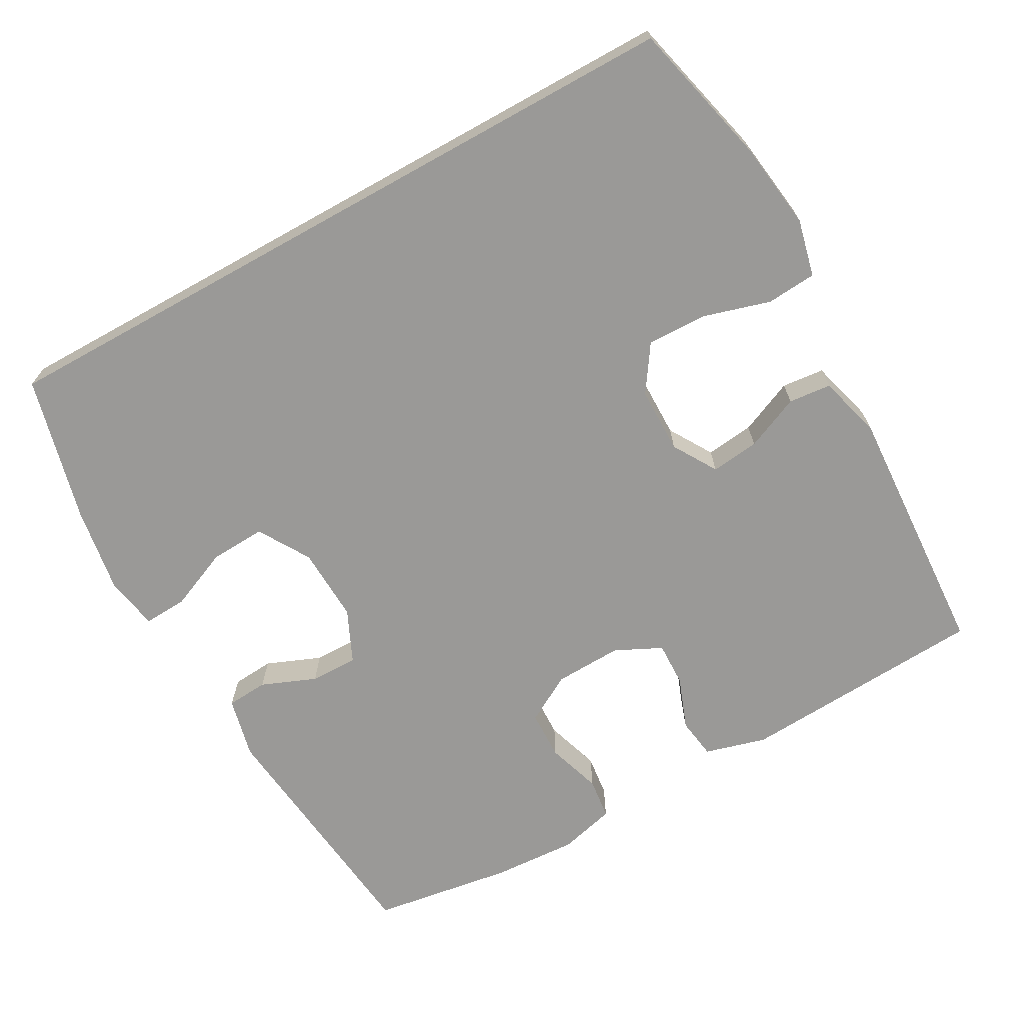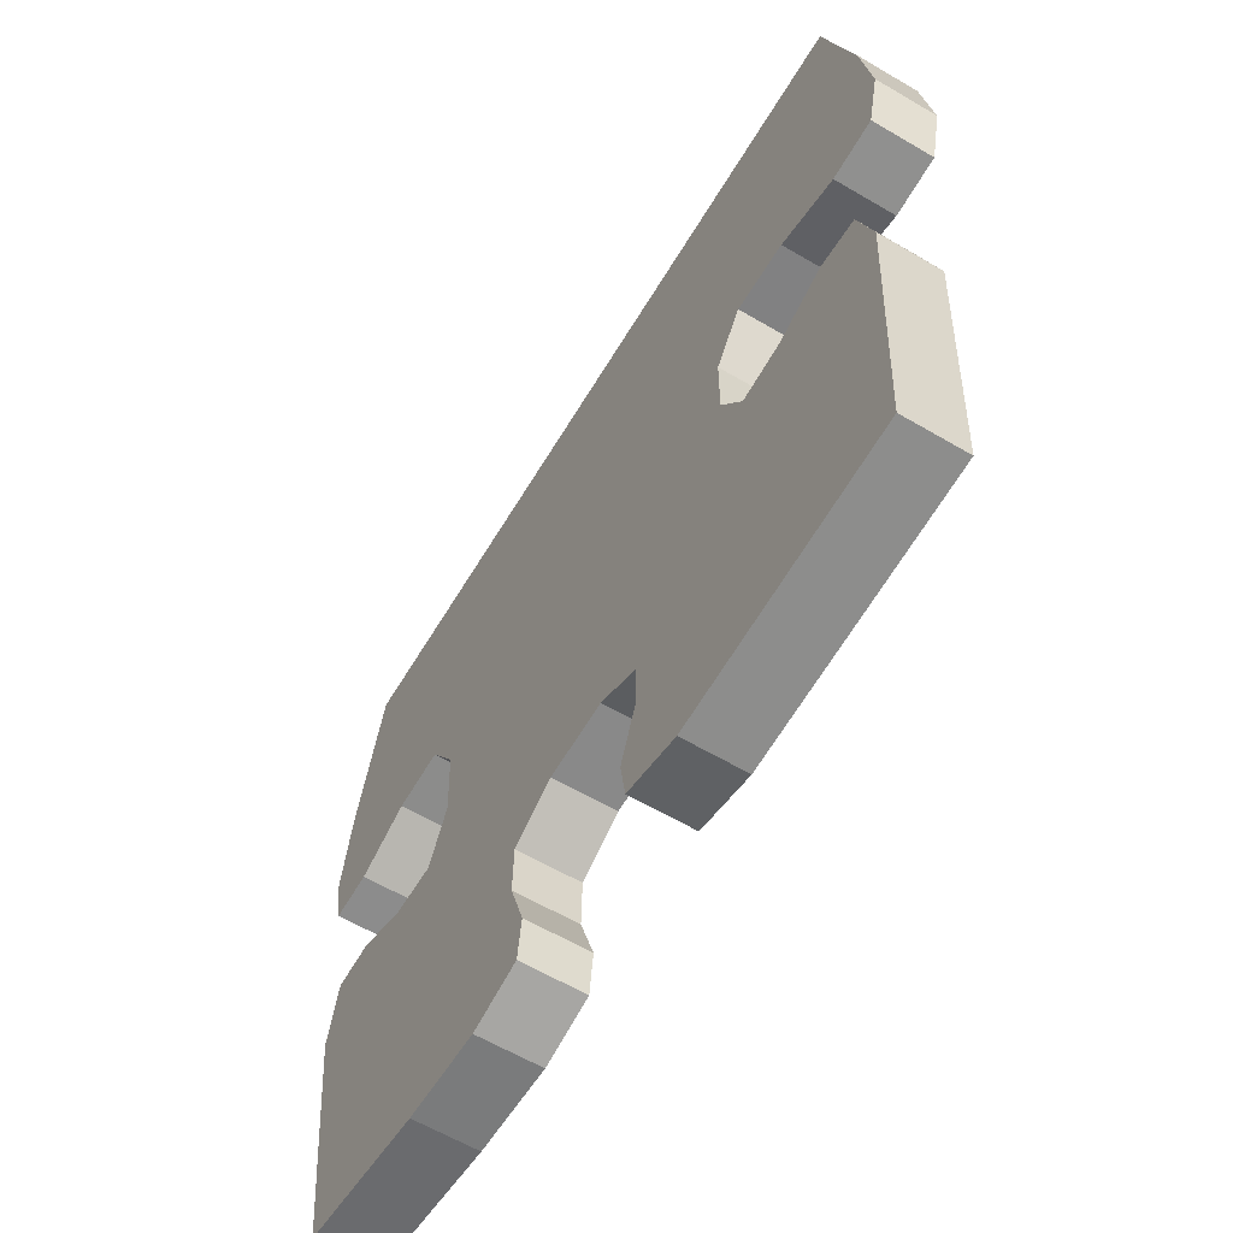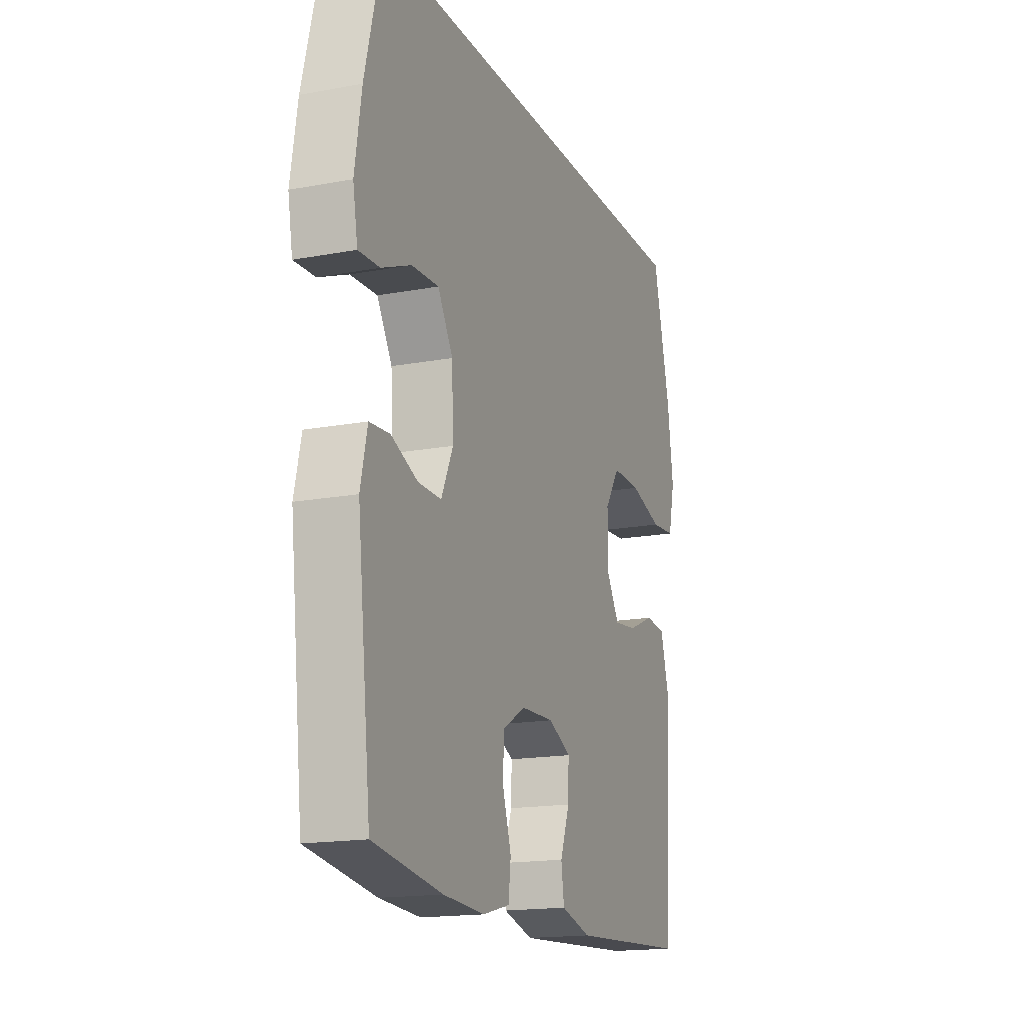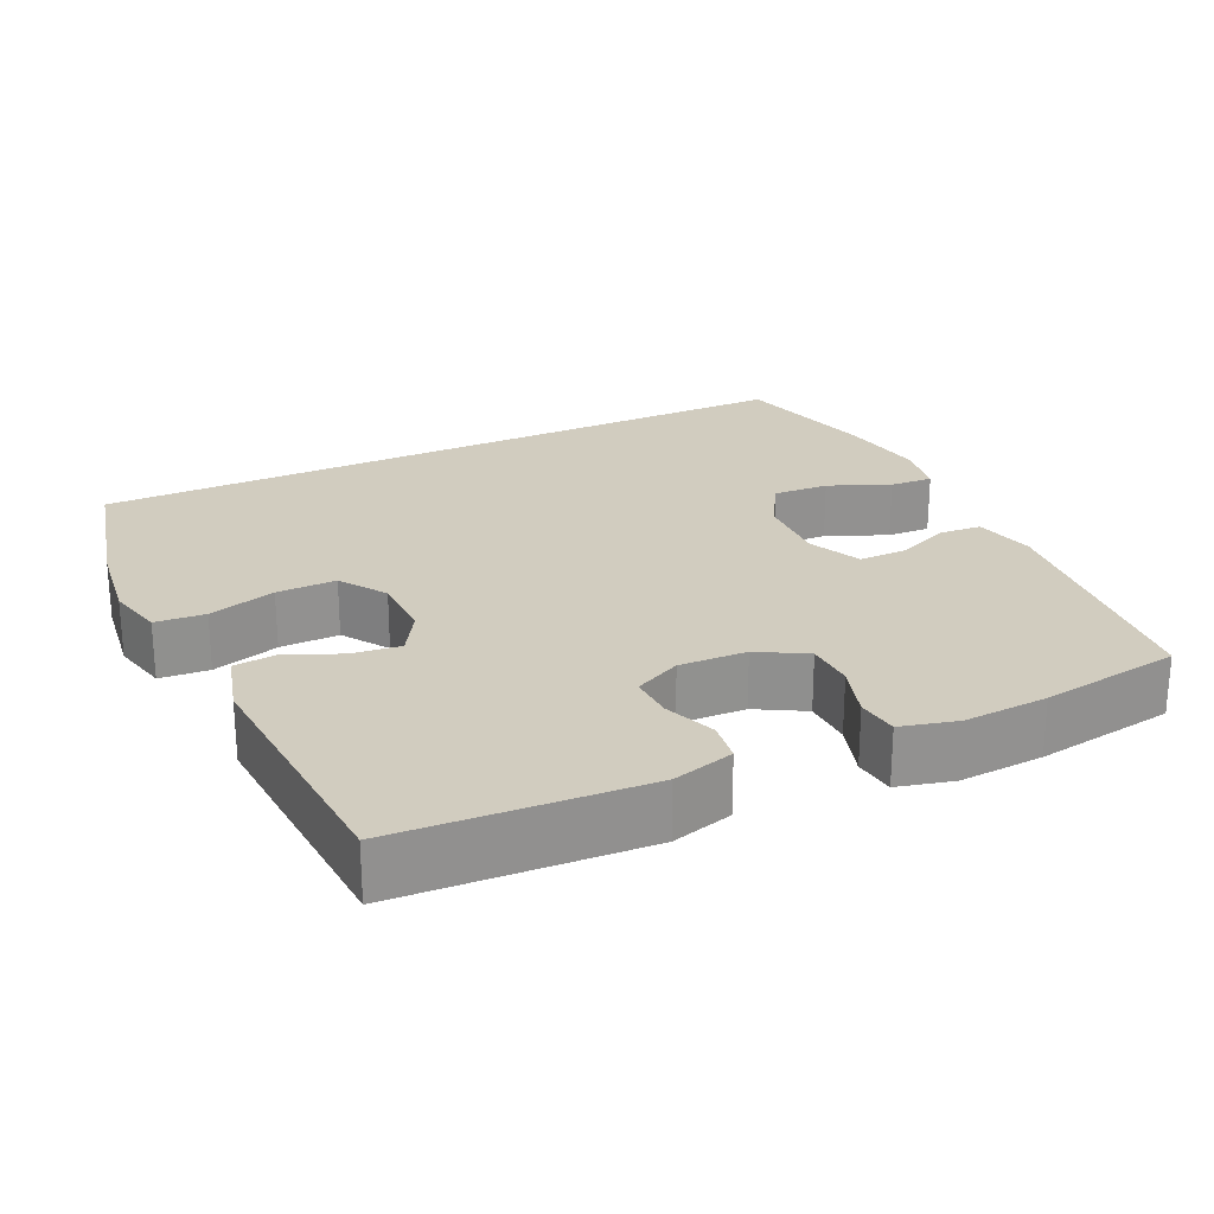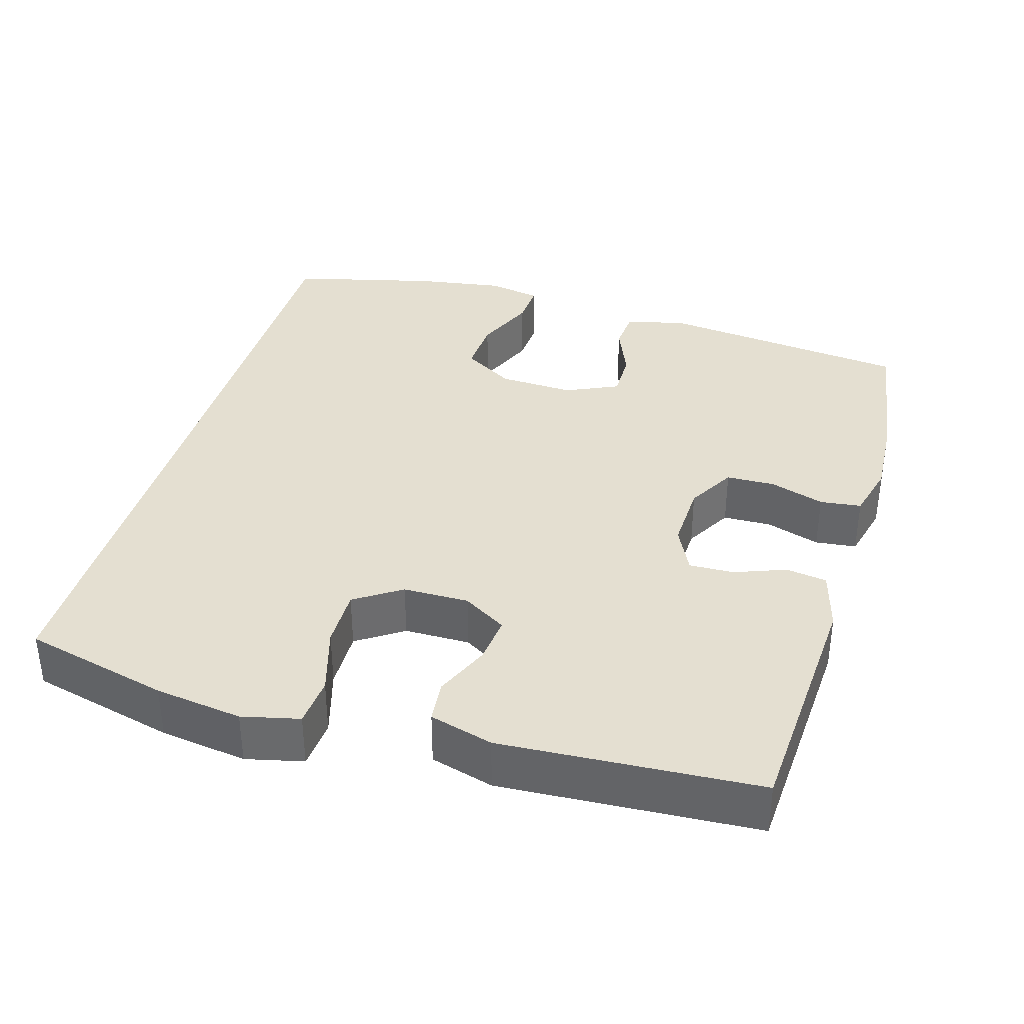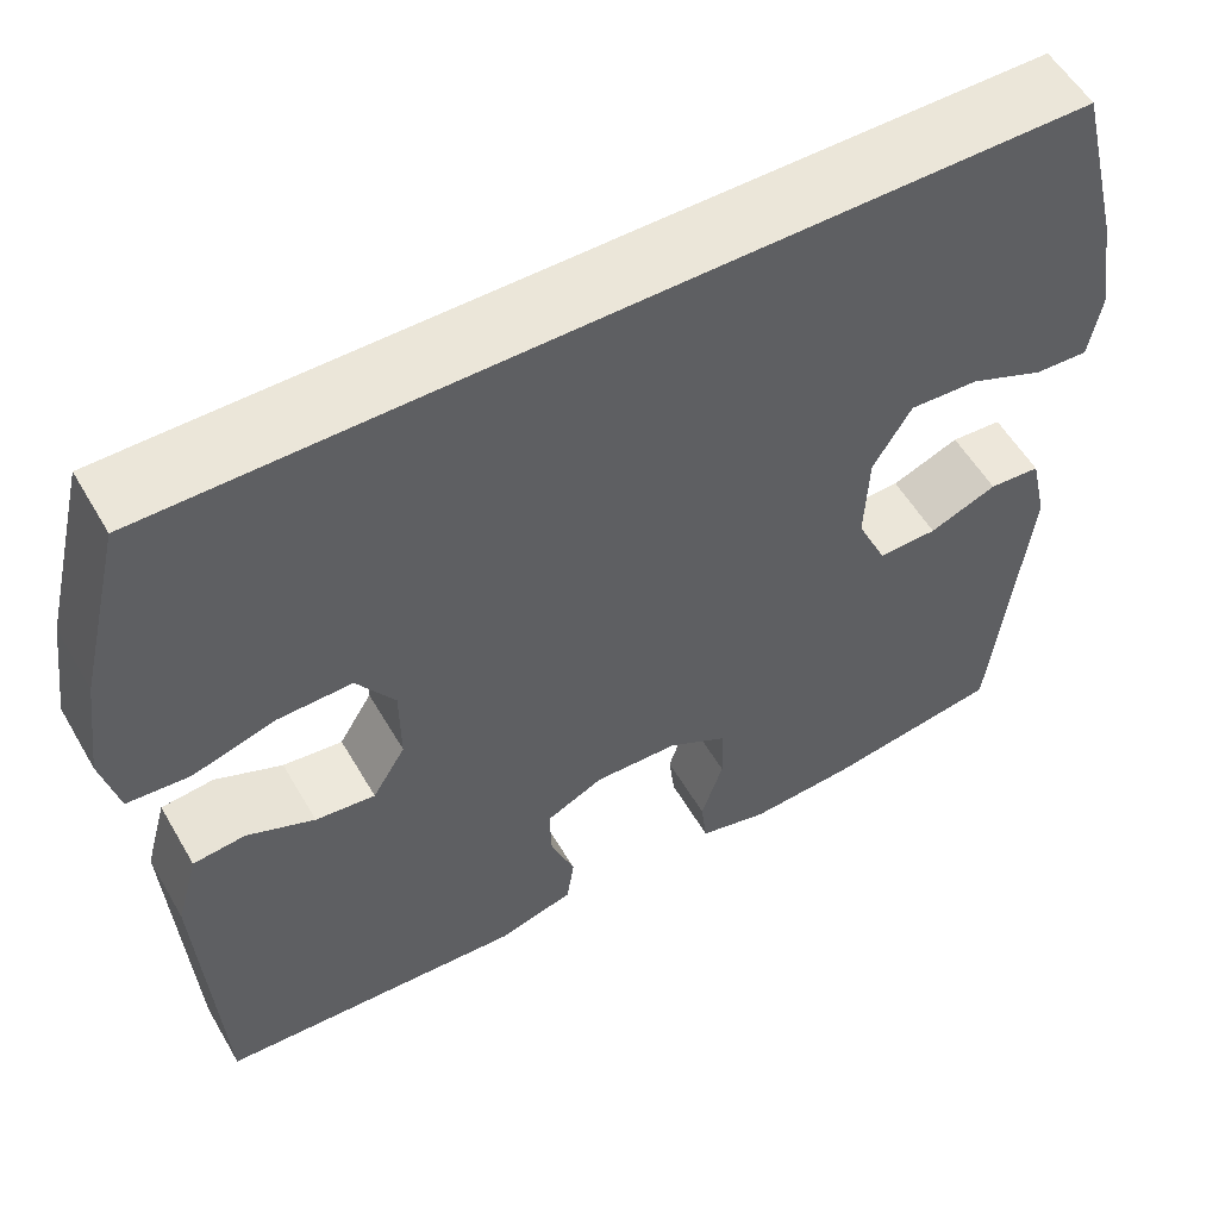
<metadata>
{"format":"obj","ext":"obj","renderer":"f3d","projection":"perspective","resolution":1024,"background":"white","views":[{"elev":-69.0,"azim":29.1,"up":"+Y"},{"elev":-61.4,"azim":59.1,"up":"+Z"},{"elev":-16.8,"azim":-69.3,"up":"+Z"},{"elev":24.2,"azim":154.6,"up":"+Y"},{"elev":36.7,"azim":106.4,"up":"+Y"},{"elev":55.3,"azim":150.2,"up":"+Z"}]}
</metadata>
<code>
o path66
v -0.304 0.0375 -0.5382
v -0.1871 0.0375 -0.545
v -0.1097 0.0375 -0.5252
v -0.1029 0.0375 -0.4682
v -0.1272 0.0375 -0.3928
v -0.1253 0.0375 -0.3253
v -0.05904 0.0375 -0.2877
v 0.03432 0.0375 -0.2843
v 0.09849 0.0375 -0.3155
v 0.09666 0.0375 -0.3772
v 0.06973 0.0375 -0.4487
v 0.07806 0.0375 -0.5053
v 0.1631 0.0375 -0.5288
v 0.5031 0.0375 -0.5087
v 0.5238 0.0375 -0.1527
v 0.4994 0.0375 -0.06505
v 0.4407 0.0375 -0.05928
v 0.3657 0.0375 -0.09191
v 0.2991 0.0375 -0.09959
v 0.2622 0.0375 -0.03911
v 0.2629 0.0375 0.05198
v 0.3055 0.0375 0.116
v 0.3879 0.0375 0.1145
v 0.4812 0.0375 0.08714
v 0.5499 0.0375 0.0927
v 0.5685 0.0375 0.1719
v 0.5522 0.0375 0.2923
v 0.5031 0.0375 0.4932
v -0.4986 0.0375 0.4932
v -0.5488 0.0375 0.2917
v -0.5676 0.0375 0.1726
v -0.5542 0.0375 0.09826
v -0.4943 0.0375 0.1015
v -0.4102 0.0375 0.1373
v -0.3336 0.0375 0.1413
v -0.2908 0.0375 0.07033
v -0.2864 0.0375 -0.03328
v -0.3198 0.0375 -0.1058
v -0.3856 0.0375 -0.105
v -0.4609 0.0375 -0.07437
v -0.5182 0.0375 -0.0787
v -0.5375 0.0375 -0.163
v -0.4986 0.0375 -0.5087
v -0.304 -0.0375 -0.5382
v -0.1871 -0.0375 -0.545
v -0.1097 -0.0375 -0.5252
v -0.1029 -0.0375 -0.4682
v -0.1272 -0.0375 -0.3928
v -0.1253 -0.0375 -0.3253
v -0.05904 -0.0375 -0.2877
v 0.03432 -0.0375 -0.2843
v 0.09849 -0.0375 -0.3155
v 0.09666 -0.0375 -0.3772
v 0.06973 -0.0375 -0.4487
v 0.07806 -0.0375 -0.5053
v 0.1631 -0.0375 -0.5288
v 0.5031 -0.0375 -0.5087
v 0.5238 -0.0375 -0.1527
v 0.4994 -0.0375 -0.06505
v 0.4407 -0.0375 -0.05928
v 0.3657 -0.0375 -0.09191
v 0.2991 -0.0375 -0.09959
v 0.2622 -0.0375 -0.03911
v 0.2629 -0.0375 0.05198
v 0.3055 -0.0375 0.116
v 0.3879 -0.0375 0.1145
v 0.4812 -0.0375 0.08714
v 0.5499 -0.0375 0.0927
v 0.5685 -0.0375 0.1719
v 0.5522 -0.0375 0.2923
v 0.5031 -0.0375 0.4932
v -0.4986 -0.0375 0.4932
v -0.5488 -0.0375 0.2917
v -0.5676 -0.0375 0.1726
v -0.5542 -0.0375 0.09826
v -0.4943 -0.0375 0.1015
v -0.4102 -0.0375 0.1373
v -0.3336 -0.0375 0.1413
v -0.2908 -0.0375 0.07033
v -0.2864 -0.0375 -0.03328
v -0.3198 -0.0375 -0.1058
v -0.3856 -0.0375 -0.105
v -0.4609 -0.0375 -0.07437
v -0.5182 -0.0375 -0.0787
v -0.5375 -0.0375 -0.163
v -0.4986 -0.0375 -0.5087
v -0.5488 0.0375 0.2917
v -0.5676 0.0375 0.1726
v -0.5542 0.0375 0.09826
v -0.5542 0.0375 0.09826
v -0.4943 0.0375 0.1015
v -0.5182 0.0375 -0.0787
v -0.5182 0.0375 -0.0787
v -0.5375 0.0375 -0.163
v -0.4986 0.0375 0.4932
v -0.4986 0.0375 0.4932
v -0.4609 0.0375 -0.07437
v -0.4986 0.0375 -0.5087
v -0.4986 0.0375 -0.5087
v 0.5031 0.0375 0.4932
v 0.5031 0.0375 0.4932
v -0.4102 0.0375 0.1373
v -0.3856 0.0375 -0.105
v -0.304 0.0375 -0.5382
v -0.3336 0.0375 0.1413
v -0.3336 0.0375 0.1413
v -0.3198 0.0375 -0.1058
v -0.3198 0.0375 -0.1058
v -0.2908 0.0375 0.07033
v -0.2864 0.0375 -0.03328
v -0.1871 0.0375 -0.545
v -0.1272 0.0375 -0.3928
v -0.1253 0.0375 -0.3253
v -0.1097 0.0375 -0.5252
v -0.1097 0.0375 -0.5252
v -0.1029 0.0375 -0.4682
v -0.05904 0.0375 -0.2877
v 0.03432 0.0375 -0.2843
v 0.09849 0.0375 -0.3155
v 0.09849 0.0375 -0.3155
v 0.09666 0.0375 -0.3772
v 0.06973 0.0375 -0.4487
v 0.07806 0.0375 -0.5053
v 0.07806 0.0375 -0.5053
v 0.1631 0.0375 -0.5288
v 0.2622 0.0375 -0.03911
v 0.2629 0.0375 0.05198
v 0.2991 0.0375 -0.09959
v 0.2991 0.0375 -0.09959
v 0.3055 0.0375 0.116
v 0.3657 0.0375 -0.09191
v 0.3879 0.0375 0.1145
v 0.4407 0.0375 -0.05928
v 0.4812 0.0375 0.08714
v 0.4994 0.0375 -0.06505
v 0.4994 0.0375 -0.06505
v 0.5031 0.0375 -0.5087
v 0.5031 0.0375 -0.5087
v 0.5499 0.0375 0.0927
v 0.5499 0.0375 0.0927
v 0.5238 0.0375 -0.1527
v 0.5522 0.0375 0.2923
v 0.5685 0.0375 0.1719
v -0.5488 -0.0375 0.2917
v -0.5676 -0.0375 0.1726
v -0.5542 -0.0375 0.09826
v -0.5542 -0.0375 0.09826
v -0.4943 -0.0375 0.1015
v -0.5182 -0.0375 -0.0787
v -0.5182 -0.0375 -0.0787
v -0.5375 -0.0375 -0.163
v -0.4986 -0.0375 0.4932
v -0.4986 -0.0375 0.4932
v -0.4609 -0.0375 -0.07437
v -0.4986 -0.0375 -0.5087
v -0.4986 -0.0375 -0.5087
v 0.5031 -0.0375 0.4932
v 0.5031 -0.0375 0.4932
v -0.4102 -0.0375 0.1373
v -0.3856 -0.0375 -0.105
v -0.304 -0.0375 -0.5382
v -0.3336 -0.0375 0.1413
v -0.3336 -0.0375 0.1413
v -0.3198 -0.0375 -0.1058
v -0.3198 -0.0375 -0.1058
v -0.2908 -0.0375 0.07033
v -0.2864 -0.0375 -0.03328
v -0.1871 -0.0375 -0.545
v -0.1272 -0.0375 -0.3928
v -0.1253 -0.0375 -0.3253
v -0.1097 -0.0375 -0.5252
v -0.1097 -0.0375 -0.5252
v -0.1029 -0.0375 -0.4682
v -0.05904 -0.0375 -0.2877
v 0.03432 -0.0375 -0.2843
v 0.09849 -0.0375 -0.3155
v 0.09849 -0.0375 -0.3155
v 0.09666 -0.0375 -0.3772
v 0.06973 -0.0375 -0.4487
v 0.07806 -0.0375 -0.5053
v 0.07806 -0.0375 -0.5053
v 0.1631 -0.0375 -0.5288
v 0.2622 -0.0375 -0.03911
v 0.2629 -0.0375 0.05198
v 0.2991 -0.0375 -0.09959
v 0.2991 -0.0375 -0.09959
v 0.3055 -0.0375 0.116
v 0.3657 -0.0375 -0.09191
v 0.3879 -0.0375 0.1145
v 0.4407 -0.0375 -0.05928
v 0.4812 -0.0375 0.08714
v 0.4994 -0.0375 -0.06505
v 0.4994 -0.0375 -0.06505
v 0.5031 -0.0375 -0.5087
v 0.5031 -0.0375 -0.5087
v 0.5499 -0.0375 0.0927
v 0.5499 -0.0375 0.0927
v 0.5238 -0.0375 -0.1527
v 0.5522 -0.0375 0.2923
v 0.5685 -0.0375 0.1719
f 164 174 167
f 162 166 187
f 176 178 194
f 200 189 191
f 160 161 164
f 190 198 192
f 188 198 190
f 154 151 160
f 187 166 184
f 175 176 183
f 199 187 189
f 198 188 194
f 144 162 152
f 200 191 196
f 199 189 200
f 152 187 157
f 184 167 183
f 194 178 182
f 159 145 148
f 148 145 146
f 188 185 194
f 145 159 144
f 164 161 170
f 168 169 161
f 182 178 179
f 161 160 155
f 166 167 184
f 162 144 159
f 182 179 180
f 171 173 168
f 167 175 183
f 183 176 185
f 164 170 174
f 157 187 199
f 149 151 154
f 167 174 175
f 185 176 194
f 152 162 187
f 169 168 173
f 170 161 169
f 155 160 151
f 30 31 74 73
f 31 90 147 74
f 32 33 76 75
f 93 42 85 150
f 96 30 73 153
f 40 41 84 83
f 42 99 156 85
f 101 29 72 158
f 33 34 77 76
f 39 40 83 82
f 43 1 44 86
f 34 106 163 77
f 108 39 82 165
f 35 36 79 78
f 37 38 81 80
f 1 2 45 44
f 36 37 80 79
f 5 6 49 48
f 2 115 172 45
f 4 5 48 47
f 3 4 47 46
f 6 7 50 49
f 7 8 51 50
f 8 120 177 51
f 10 11 54 53
f 11 124 181 54
f 12 13 56 55
f 9 10 53 52
f 20 21 64 63
f 129 20 63 186
f 21 22 65 64
f 18 19 62 61
f 22 23 66 65
f 17 18 61 60
f 23 24 67 66
f 136 17 60 193
f 13 138 195 56
f 24 140 197 67
f 15 16 59 58
f 14 15 58 57
f 27 28 71 70
f 26 27 70 69
f 25 26 69 68
f 107 110 117
f 105 130 109
f 119 137 121
f 143 134 132
f 103 107 104
f 133 135 141
f 131 133 141
f 97 103 94
f 130 127 109
f 118 126 119
f 142 132 130
f 141 137 131
f 87 95 105
f 143 139 134
f 142 143 132
f 95 100 130
f 127 126 110
f 137 125 121
f 102 91 88
f 91 89 88
f 131 137 128
f 88 87 102
f 107 113 104
f 111 104 112
f 125 122 121
f 104 98 103
f 109 127 110
f 105 102 87
f 125 123 122
f 114 111 116
f 110 126 118
f 126 128 119
f 107 117 113
f 100 142 130
f 92 97 94
f 110 118 117
f 128 137 119
f 95 130 105
f 112 116 111
f 113 112 104
f 98 94 103

</code>
